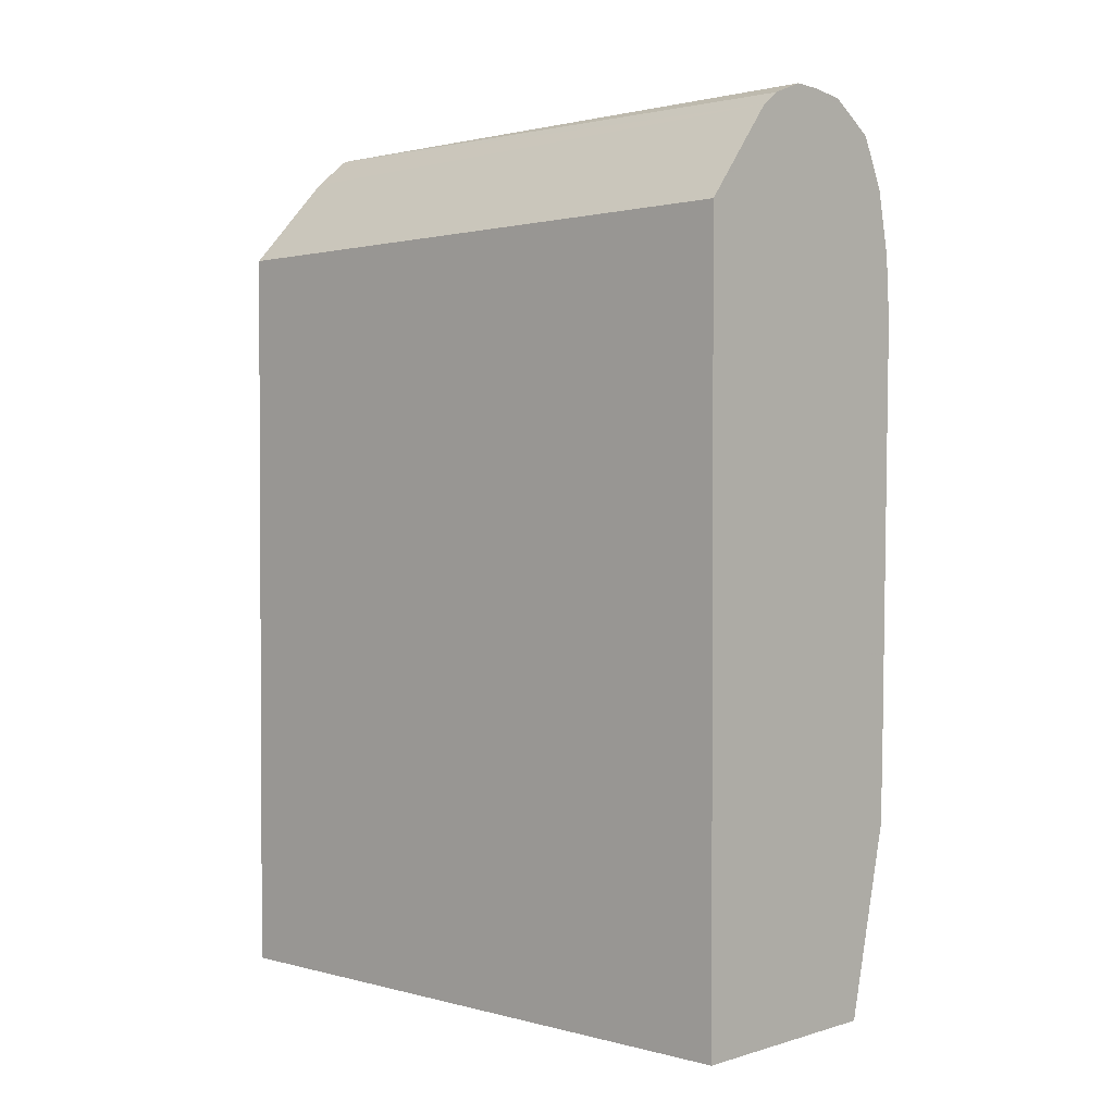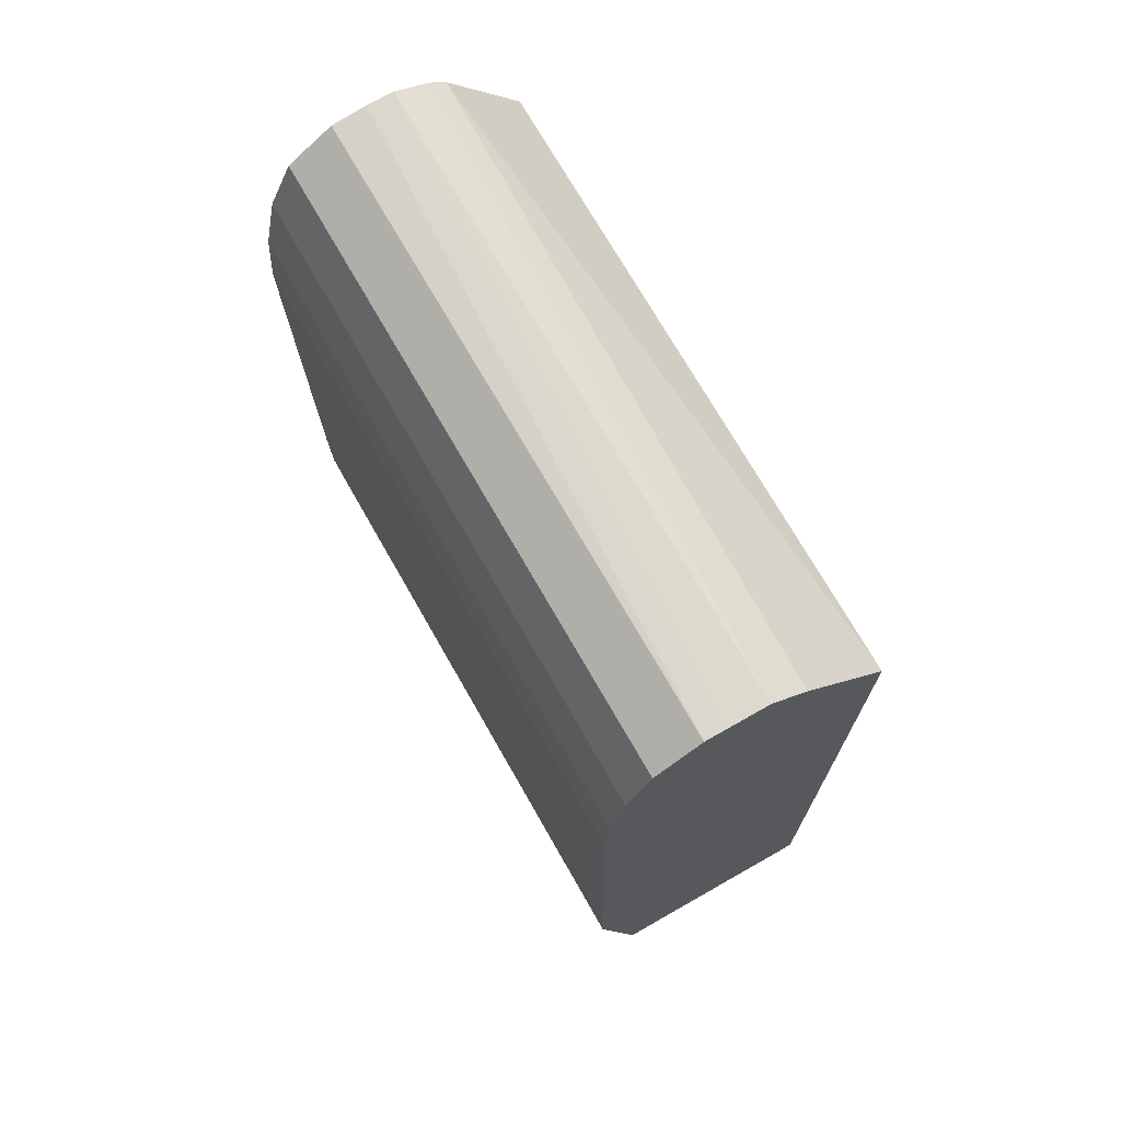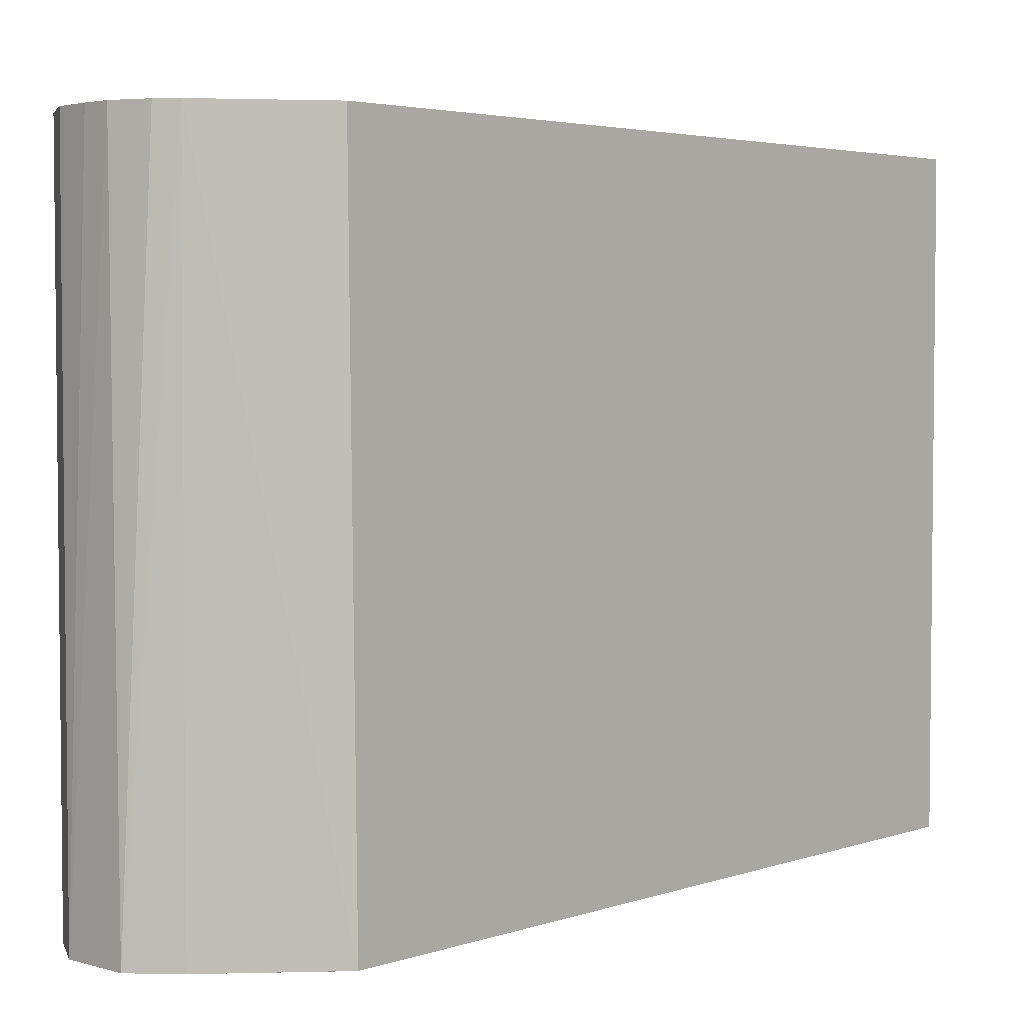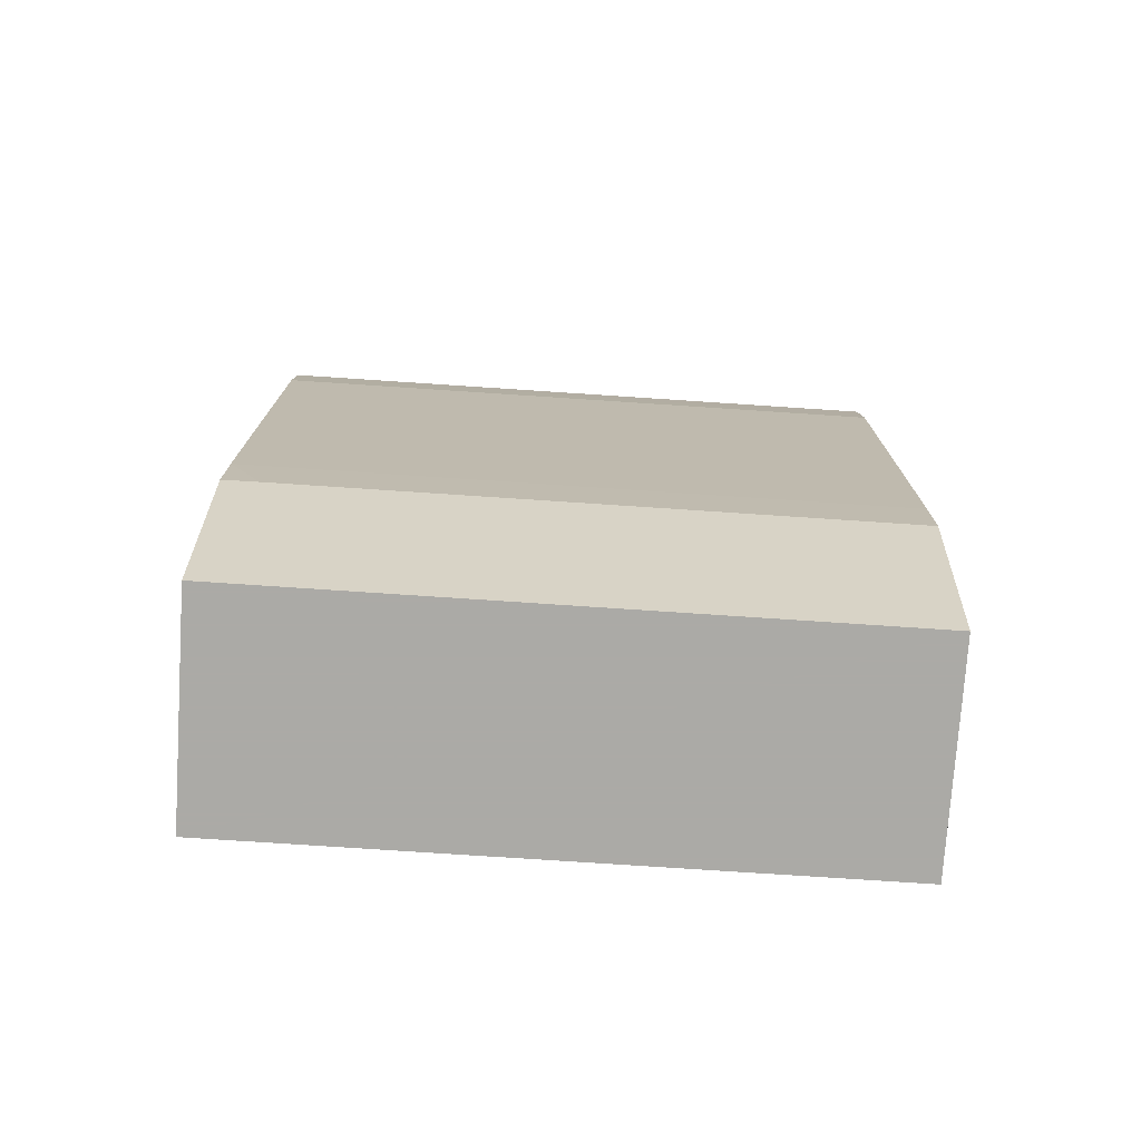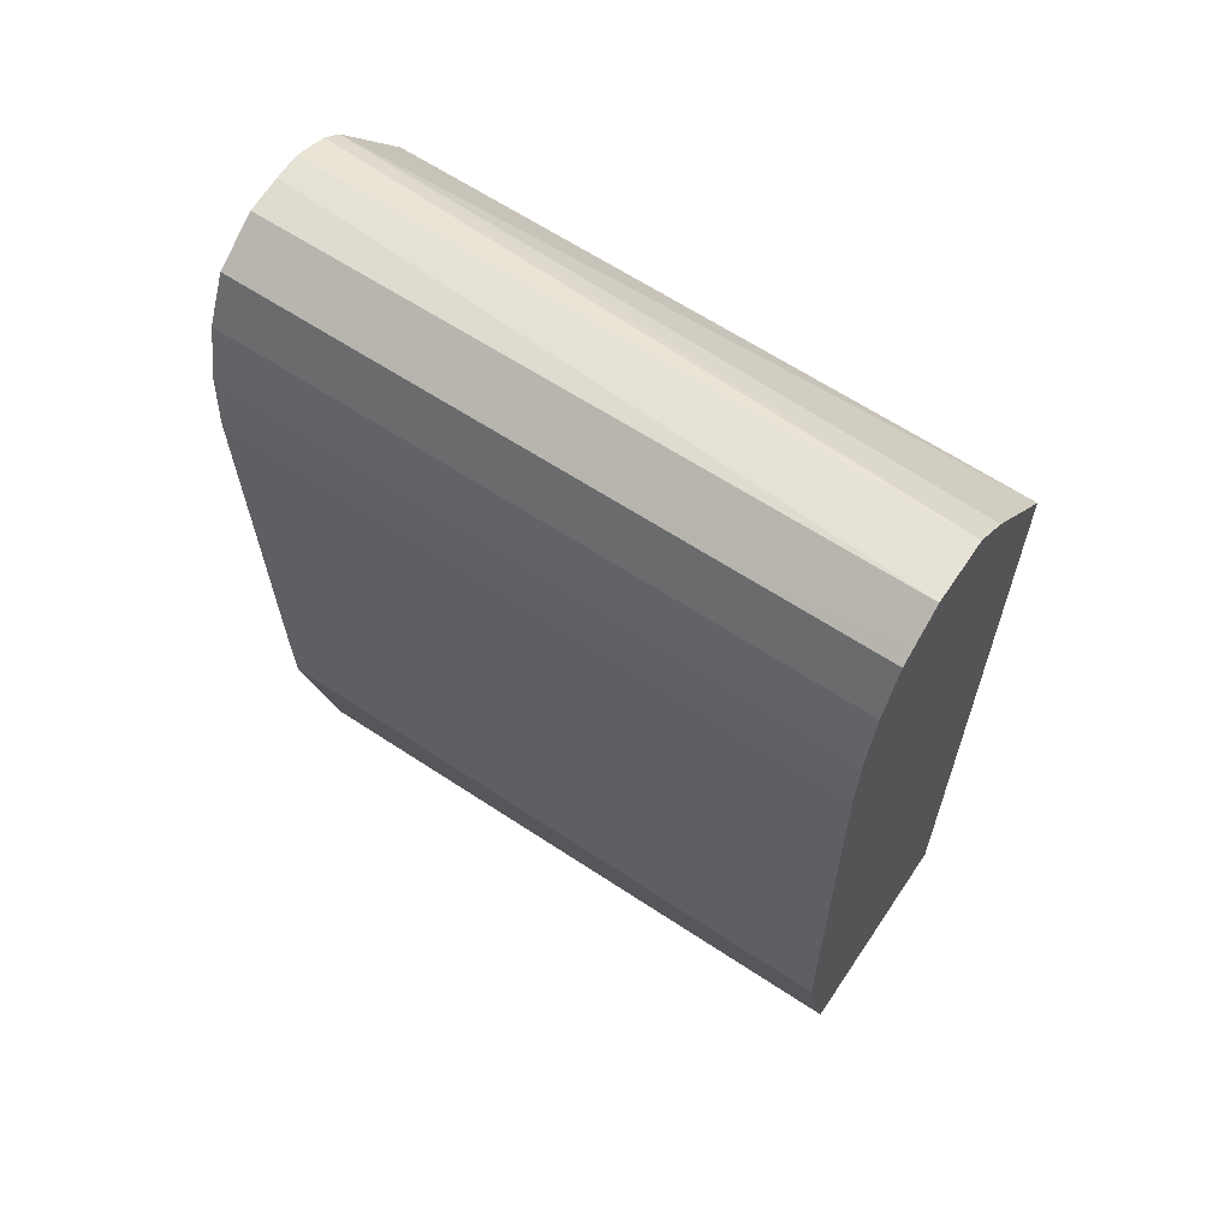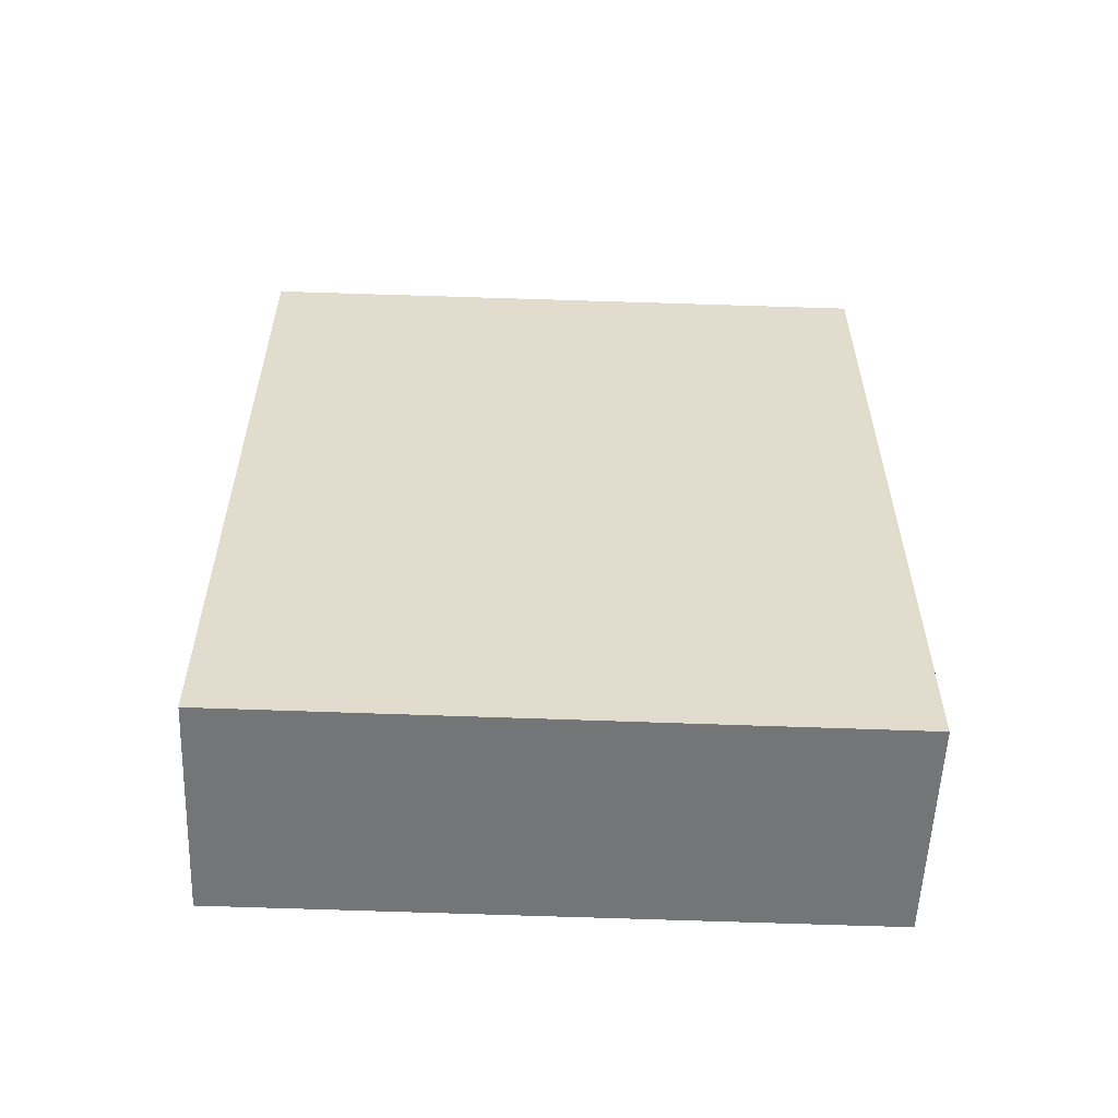
<metadata>
{"format":"obj","ext":"obj","renderer":"f3d","projection":"perspective","resolution":1024,"background":"white","views":[{"elev":1.8,"azim":-46.8,"up":"+Y"},{"elev":71.2,"azim":150.4,"up":"+Y"},{"elev":3.7,"azim":-137.8,"up":"+Z"},{"elev":-75.9,"azim":86.2,"up":"+Y"},{"elev":62.5,"azim":123.9,"up":"+Y"},{"elev":-56.5,"azim":-92.3,"up":"+Y"}]}
</metadata>
<code>
v 0.01193 0.06726 0.06327
v 0.01341 0.0672 0.06327
v 0.01534 0.06695 0.02839
v 0.0142 0.06697 0.02839
v 0.01193 0.067 0.02839
v 0.01007 0.06654 0.06327
v 0.01534 0.06695 0.06327
v 0.01786 0.06531 0.05111
v 0.01702 0.06586 0.02839
v 0.009882 0.06536 0.02839
v 0.009118 0.06583 0.06327
v 0.01786 0.06531 0.06327
v 0.01859 0.06379 0.06327
v 0.01914 0.06263 0.0443
v 0.01829 0.06441 0.02839
v 0.01786 0.06531 0.03748
v 0.01786 0.06531 0.02839
v 0.005115 0.06032 0.02839
v 0.005111 0.06032 0.0284
v 0.005111 0.06076 0.06327
v 0.01914 0.06263 0.06327
v 0.01914 0.06263 0.06134
v 0.01914 0.06263 0.02839
v 0.01986 0.05923 0.02839
v 0.005111 0.05917 0.02839
v 0.005111 0.01836 0.06327
v 0.01986 0.05923 0.06327
v 0.01994 0.05808 0.02839
v 0.005111 0.01836 0.02839
v 0.01715 0.01836 0.06327
v 0.02009 0.05581 0.06327
v 0.02009 0.05581 0.05793
v 0.02009 0.05581 0.02839
v 0.01713 0.01836 0.02839
v 0.01958 0.02855 0.02839
v 0.01958 0.02855 0.03407
v 0.01958 0.02855 0.0477
v 0.01958 0.02855 0.06134
v 0.01957 0.02855 0.06327
v 0.01968 0.03196 0.06327
v 0.01968 0.03196 0.05452
v 0.01968 0.03196 0.02839
f 1 2 3
f 1 3 4
f 1 4 5
f 1 5 6
f 1 6 11
f 1 11 20
f 1 20 26
f 1 26 30
f 1 30 39
f 1 39 40
f 1 40 31
f 1 31 27
f 1 27 21
f 1 21 13
f 1 13 12
f 1 12 7
f 1 7 2
f 2 7 3
f 3 7 12
f 3 12 8
f 3 8 9
f 3 9 17
f 3 17 15
f 3 15 23
f 3 23 24
f 3 24 28
f 3 28 33
f 3 33 42
f 3 42 35
f 3 35 34
f 3 34 29
f 3 29 25
f 3 25 18
f 3 18 10
f 3 10 5
f 3 5 4
f 5 10 11
f 5 11 6
f 8 12 13
f 8 13 14
f 8 14 15
f 8 15 16
f 8 16 9
f 9 16 17
f 10 18 19
f 10 19 11
f 11 19 20
f 13 21 22
f 13 22 14
f 14 23 15
f 14 22 24
f 14 24 23
f 15 17 16
f 18 25 19
f 19 25 29
f 19 29 26
f 19 26 20
f 21 27 24
f 21 24 22
f 24 27 28
f 26 29 34
f 26 34 30
f 27 31 32
f 27 32 33
f 27 33 28
f 30 34 35
f 30 35 36
f 30 36 37
f 30 37 38
f 30 38 39
f 31 40 32
f 32 40 33
f 33 40 41
f 33 41 42
f 35 42 36
f 36 42 37
f 37 42 41
f 37 41 40
f 37 40 38
f 38 40 39

</code>
